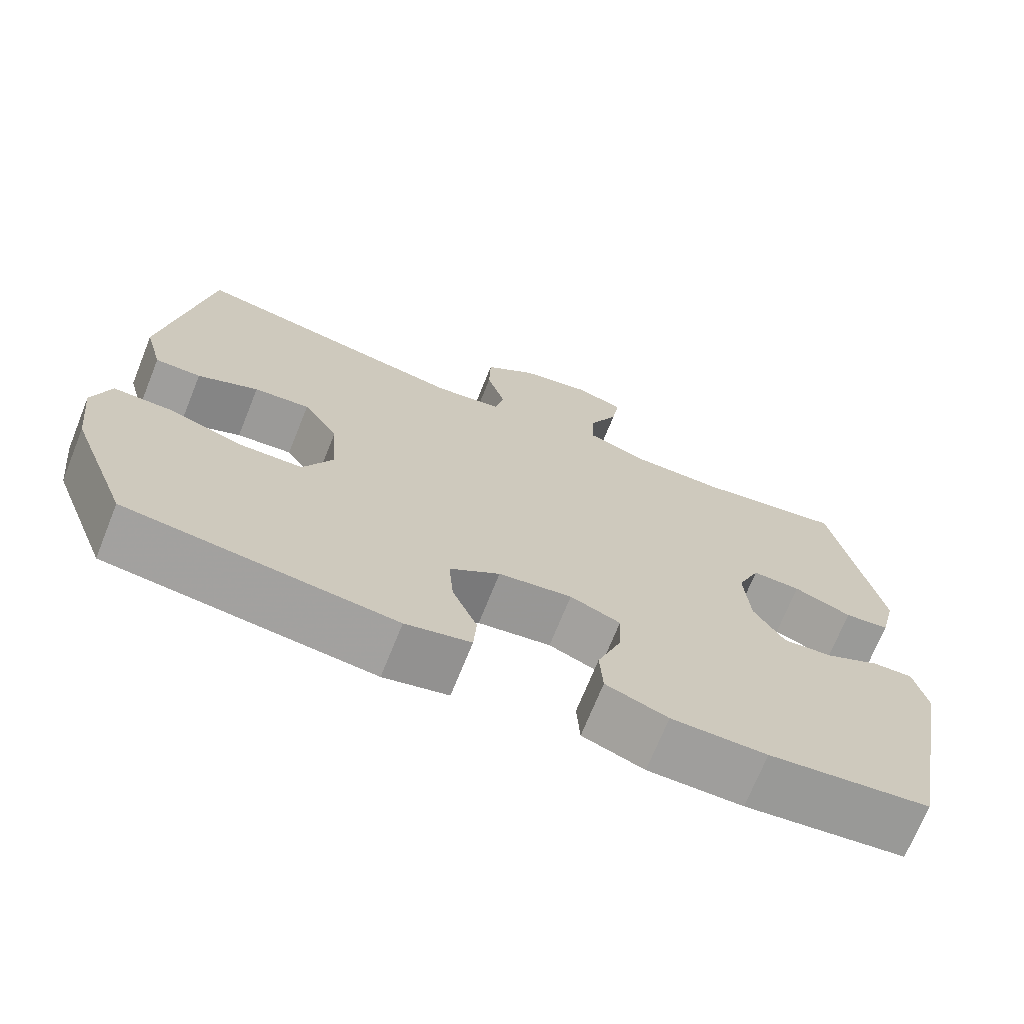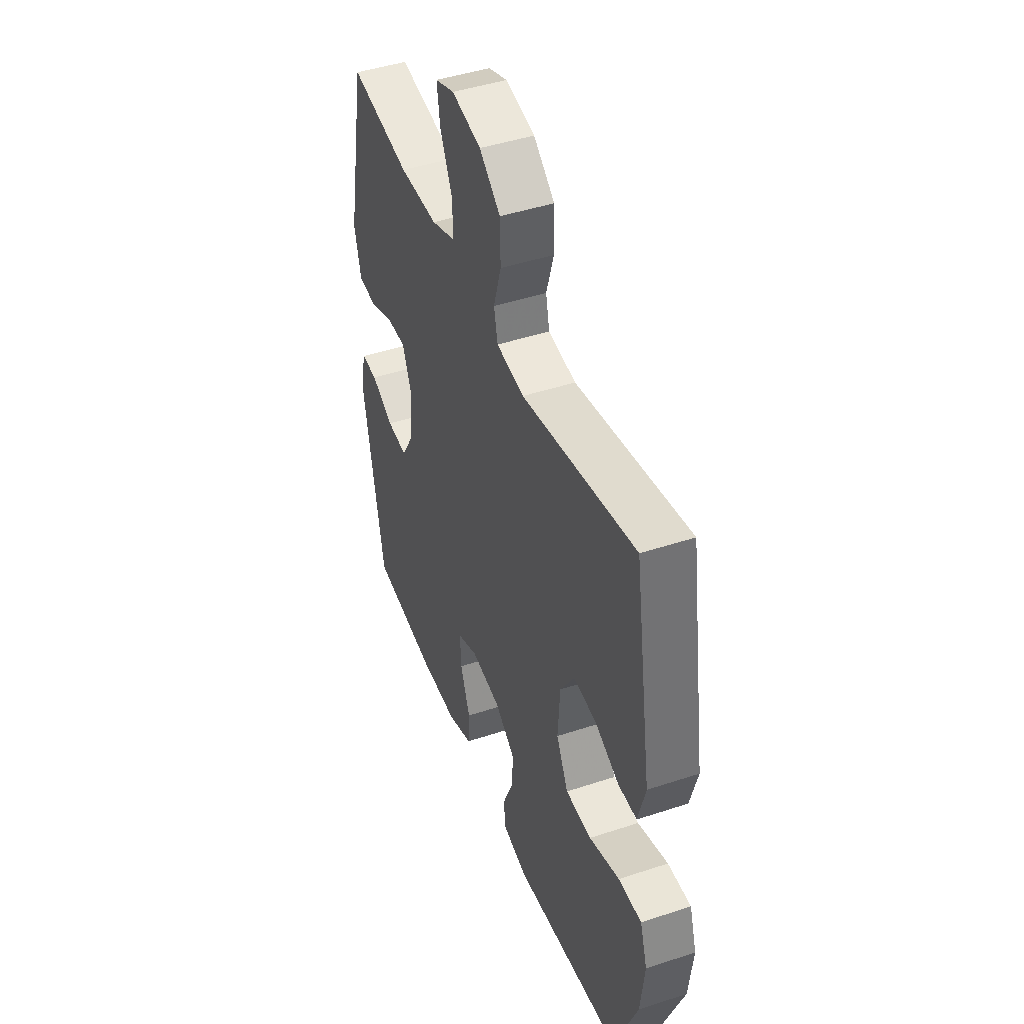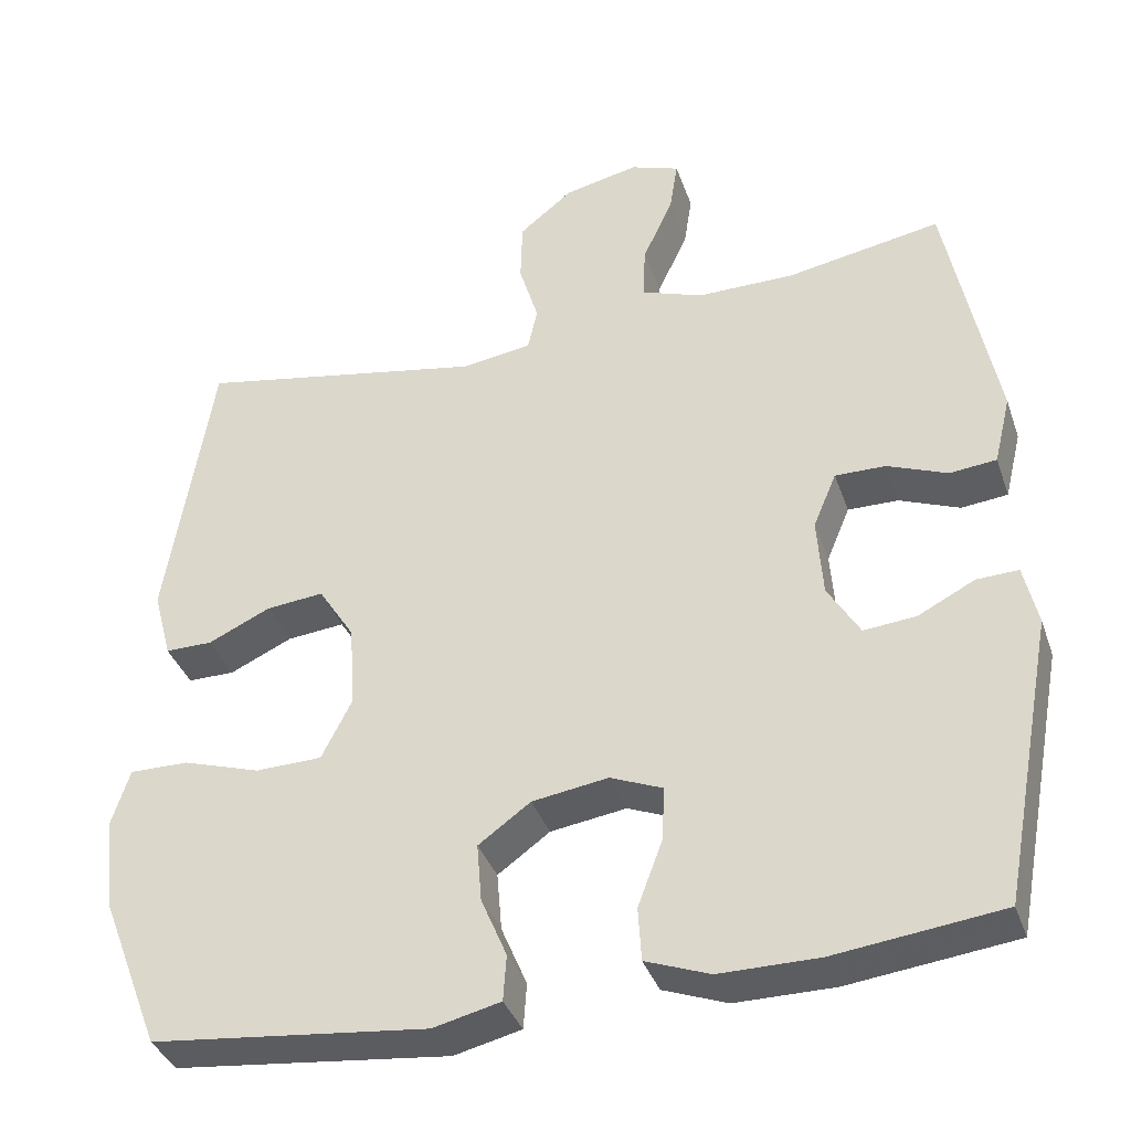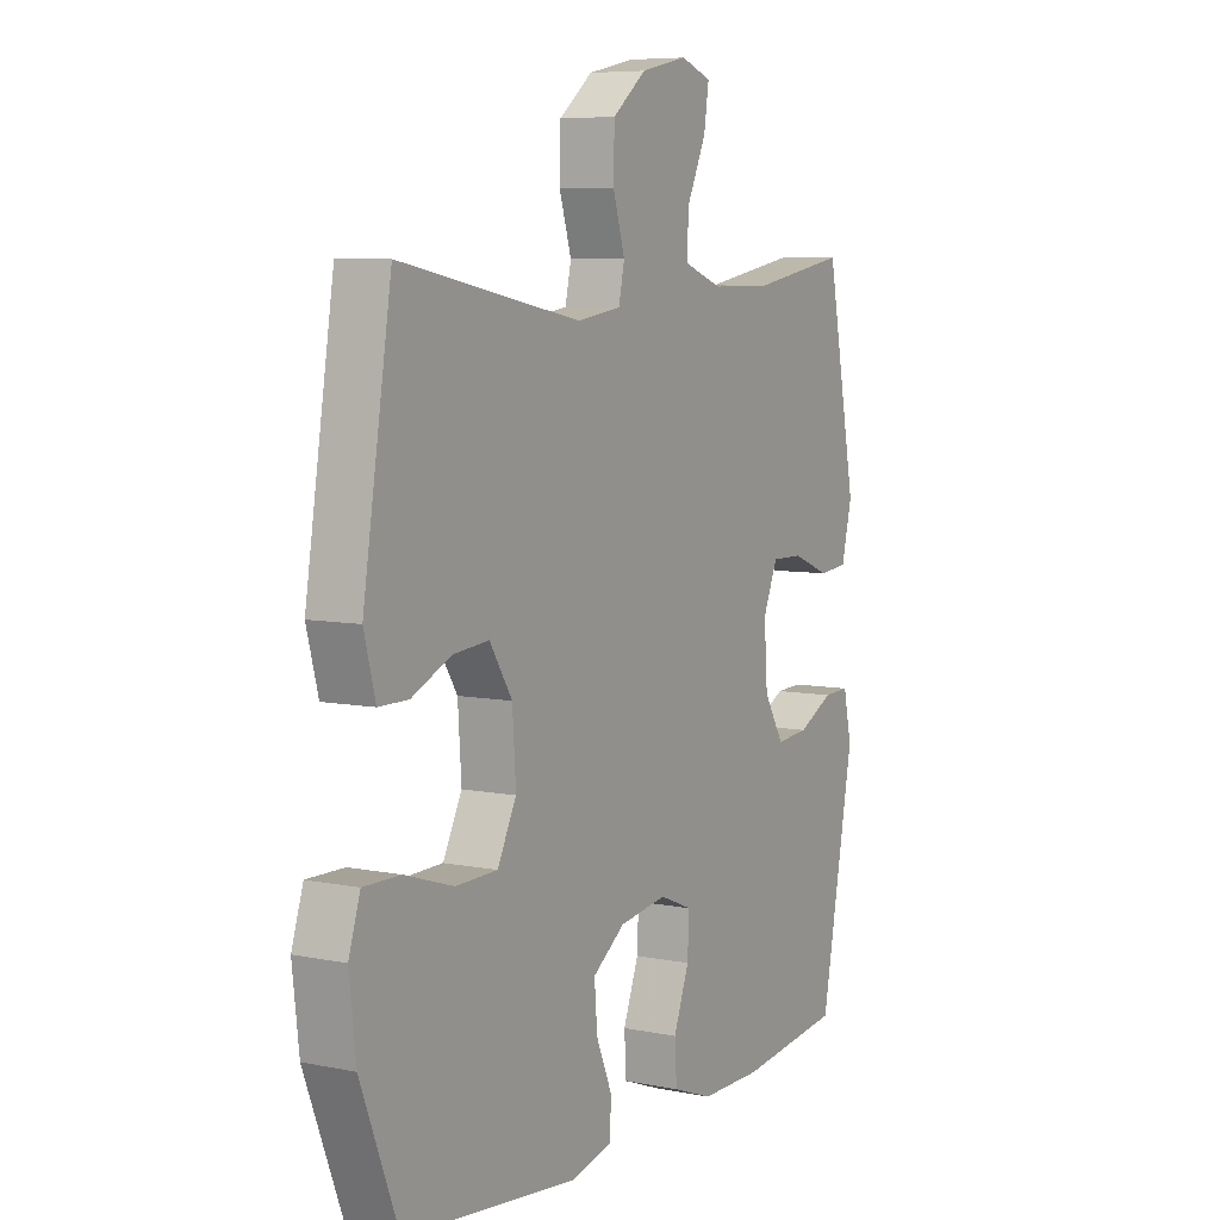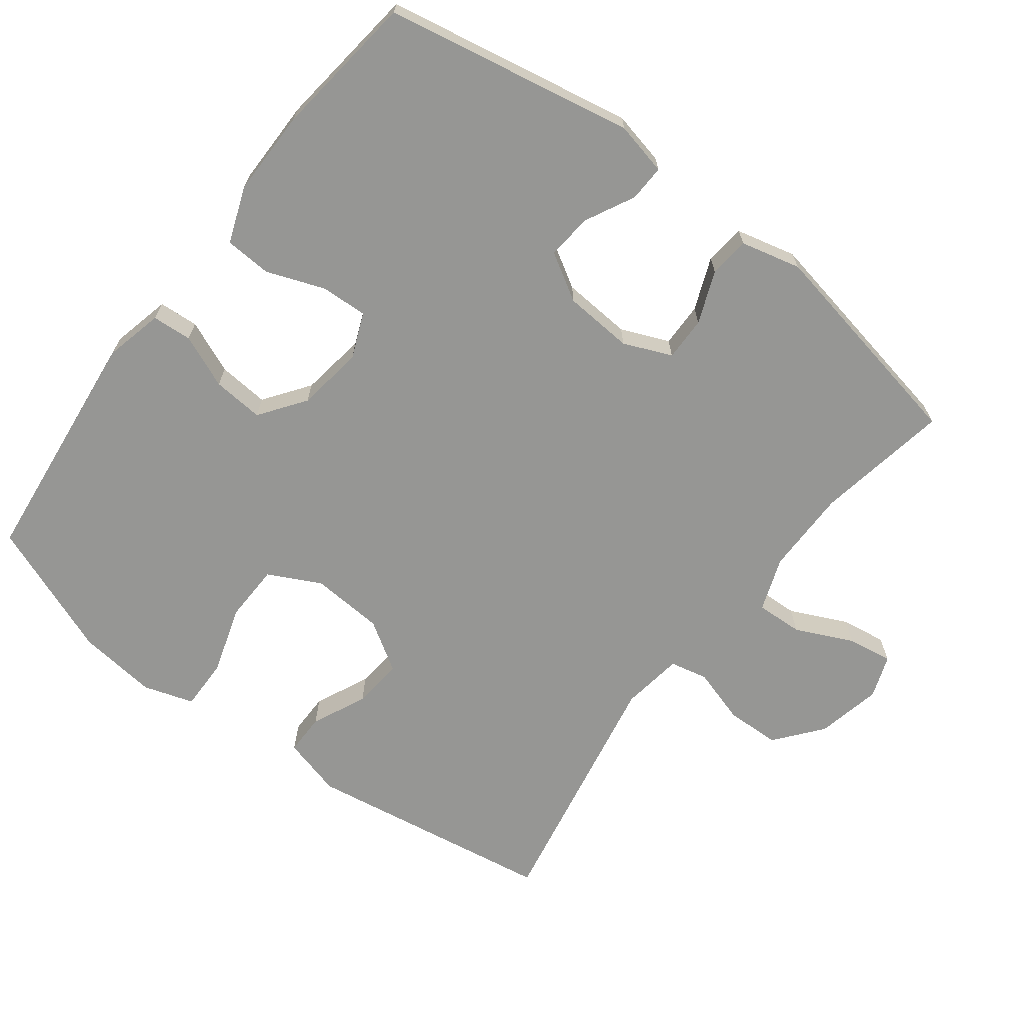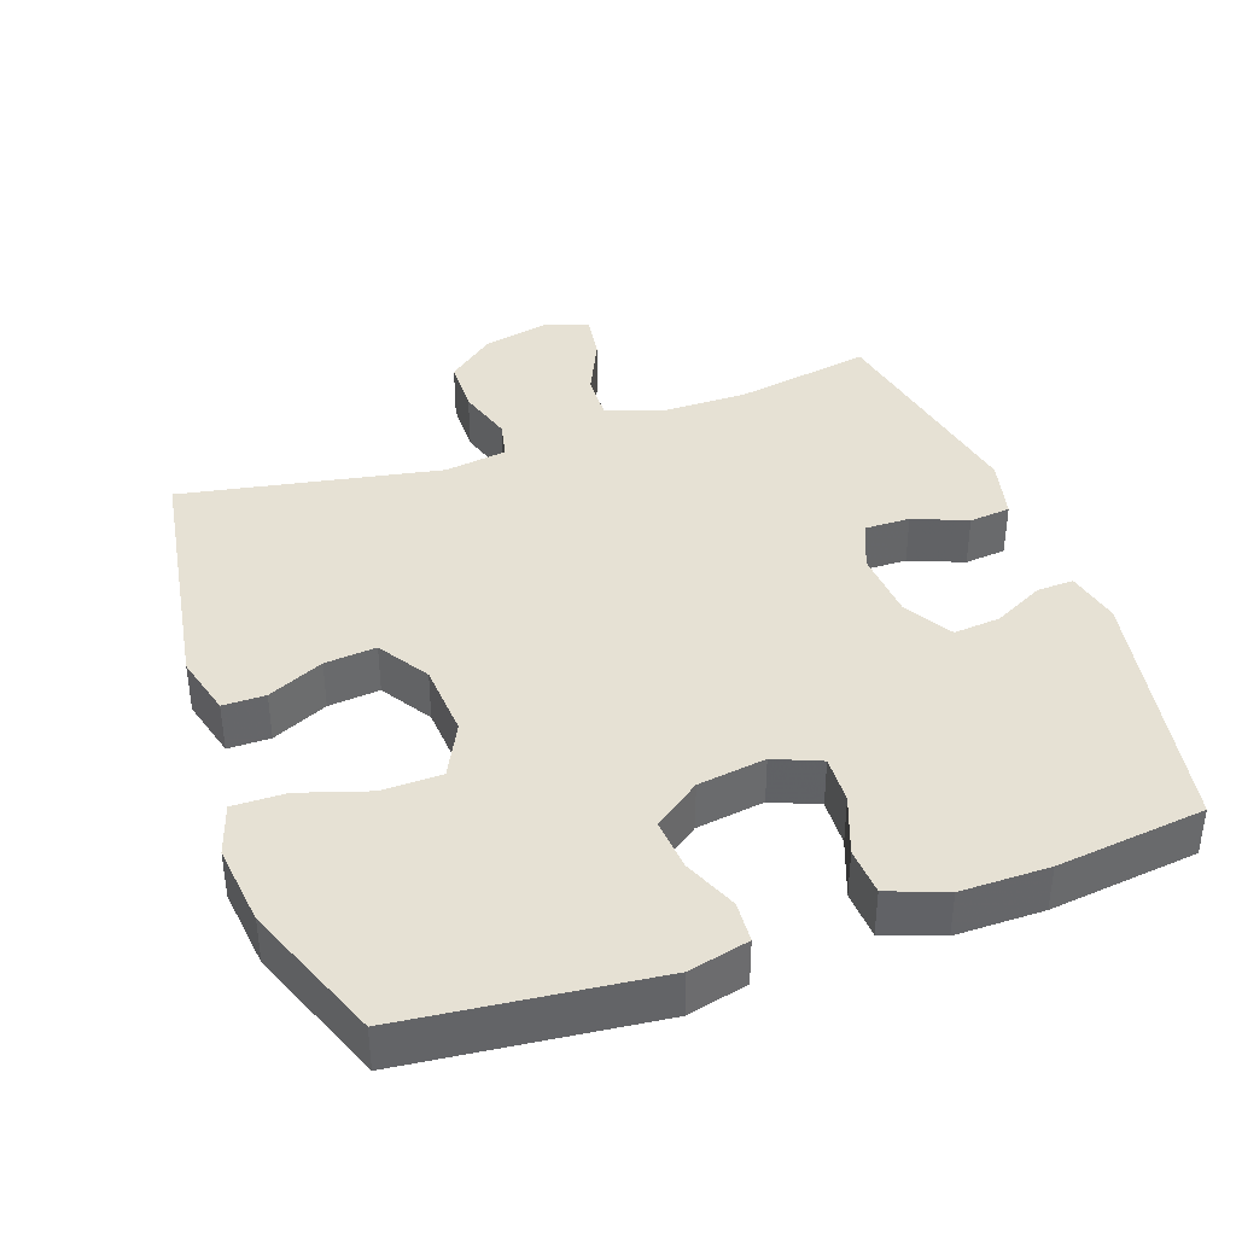
<metadata>
{"format":"obj","ext":"obj","renderer":"f3d","projection":"perspective","resolution":1024,"background":"white","views":[{"elev":-71.0,"azim":158.1,"up":"+Z"},{"elev":45.0,"azim":69.0,"up":"+Z"},{"elev":-37.1,"azim":-161.9,"up":"+Z"},{"elev":7.1,"azim":120.1,"up":"+Z"},{"elev":-67.7,"azim":-127.3,"up":"+Y"},{"elev":39.2,"azim":160.6,"up":"+Y"}]}
</metadata>
<code>
v 0.5 0.07 -0.5
v 0.156 0.07 -0.538
v 0.072 0.07 -0.518
v 0.068 0.07 -0.461
v 0.1 0.07 -0.385
v 0.106 0.07 -0.312
v 0.041 0.07 -0.265
v -0.054 0.07 -0.251
v -0.119 0.07 -0.278
v -0.116 0.07 -0.345
v -0.085 0.07 -0.428
v -0.089 0.07 -0.495
v -0.169 0.07 -0.525
v -0.292 0.07 -0.525
v -0.5 0.07 -0.5
v -0.567 0.07 -0.143
v -0.55 0.07 -0.067
v -0.498 0.07 -0.069
v -0.427 0.07 -0.105
v -0.362 0.07 -0.111
v -0.322 0.07 -0.044
v -0.315 0.07 0.055
v -0.344 0.07 0.124
v -0.407 0.07 0.123
v -0.482 0.07 0.093
v -0.54 0.07 0.099
v -0.561 0.07 0.185
v -0.5 0.07 0.5
v -0.308 0.07 0.466
v -0.186 0.07 0.466
v -0.109 0.07 0.494
v -0.112 0.07 0.561
v -0.15 0.07 0.643
v -0.16 0.07 0.708
v -0.099 0.07 0.73
v -0.006 0.07 0.71
v 0.061 0.07 0.656
v 0.063 0.07 0.578
v 0.039 0.07 0.499
v 0.051 0.07 0.445
v 0.139 0.07 0.432
v 0.5 0.07 0.5
v 0.557 0.07 0.143
v 0.534 0.07 0.057
v 0.475 0.07 0.057
v 0.397 0.07 0.093
v 0.325 0.07 0.1
v 0.28 0.07 0.029
v 0.273 0.07 -0.075
v 0.311 0.07 -0.15
v 0.394 0.07 -0.152
v 0.491 0.07 -0.121
v 0.565 0.07 -0.12
v 0.588 0.07 -0.192
v 0.575 0.07 -0.306
v 0.5 0 -0.5
v 0.156 0 -0.538
v 0.072 0 -0.518
v 0.068 0 -0.461
v 0.1 0 -0.385
v 0.106 0 -0.312
v 0.041 0 -0.265
v -0.054 0 -0.251
v -0.119 0 -0.278
v -0.116 0 -0.345
v -0.085 0 -0.428
v -0.089 0 -0.495
v -0.169 0 -0.525
v -0.292 0 -0.525
v -0.5 0 -0.5
v -0.567 0 -0.143
v -0.55 0 -0.067
v -0.498 0 -0.069
v -0.427 0 -0.105
v -0.362 0 -0.111
v -0.322 0 -0.044
v -0.315 0 0.055
v -0.344 0 0.124
v -0.407 0 0.123
v -0.482 0 0.093
v -0.54 0 0.099
v -0.561 0 0.185
v -0.5 0 0.5
v -0.308 0 0.466
v -0.186 0 0.466
v -0.109 0 0.494
v -0.112 0 0.561
v -0.15 0 0.643
v -0.16 0 0.708
v -0.099 0 0.73
v -0.006 0 0.71
v 0.061 0 0.656
v 0.063 0 0.578
v 0.039 0 0.499
v 0.051 0 0.445
v 0.139 0 0.432
v 0.5 0 0.5
v 0.557 0 0.143
v 0.534 0 0.057
v 0.475 0 0.057
v 0.397 0 0.093
v 0.325 0 0.1
v 0.28 0 0.029
v 0.273 0 -0.075
v 0.311 0 -0.15
v 0.394 0 -0.152
v 0.491 0 -0.121
v 0.565 0 -0.12
v 0.588 0 -0.192
v 0.575 0 -0.306
f 51 52 53 54
f 50 51 54 55
f 43 44 45 46
f 41 42 43 46
f 40 41 46 47
f 36 37 38 39
f 34 35 36 39
f 32 33 34 39
f 31 32 39 40
f 30 31 40 47
f 26 27 28 29
f 24 25 26 29
f 23 24 29 30
f 22 23 30 47
f 16 17 18 19
f 16 19 20
f 15 16 20
f 14 15 20 21
f 10 11 12 13
f 9 10 13 14
f 2 3 4 5
f 2 5 6
f 50 55 1 2
f 49 50 2 6
f 48 49 6 7
f 47 48 7 8
f 22 47 8 9
f 9 14 21 22
f 109 108 107 106
f 110 109 106 105
f 101 100 99 98
f 101 98 97 96
f 102 101 96 95
f 94 93 92 91
f 94 91 90 89
f 94 89 88 87
f 95 94 87 86
f 102 95 86 85
f 84 83 82 81
f 84 81 80 79
f 85 84 79 78
f 102 85 78 77
f 74 73 72 71
f 75 74 71
f 75 71 70
f 76 75 70 69
f 68 67 66 65
f 69 68 65 64
f 60 59 58 57
f 61 60 57
f 57 56 110 105
f 61 57 105 104
f 62 61 104 103
f 63 62 103 102
f 64 63 102 77
f 77 76 69 64
f 1 56 57 2
f 2 57 58 3
f 3 58 59 4
f 4 59 60 5
f 5 60 61 6
f 6 61 62 7
f 7 62 63 8
f 8 63 64 9
f 9 64 65 10
f 10 65 66 11
f 11 66 67 12
f 12 67 68 13
f 13 68 69 14
f 14 69 70 15
f 15 70 71 16
f 16 71 72 17
f 17 72 73 18
f 18 73 74 19
f 19 74 75 20
f 20 75 76 21
f 21 76 77 22
f 22 77 78 23
f 23 78 79 24
f 24 79 80 25
f 25 80 81 26
f 26 81 82 27
f 27 82 83 28
f 28 83 84 29
f 29 84 85 30
f 30 85 86 31
f 31 86 87 32
f 32 87 88 33
f 33 88 89 34
f 34 89 90 35
f 35 90 91 36
f 36 91 92 37
f 37 92 93 38
f 38 93 94 39
f 39 94 95 40
f 40 95 96 41
f 41 96 97 42
f 42 97 98 43
f 43 98 99 44
f 44 99 100 45
f 45 100 101 46
f 46 101 102 47
f 47 102 103 48
f 48 103 104 49
f 49 104 105 50
f 50 105 106 51
f 51 106 107 52
f 52 107 108 53
f 53 108 109 54
f 54 109 110 55
f 55 110 56 1

</code>
